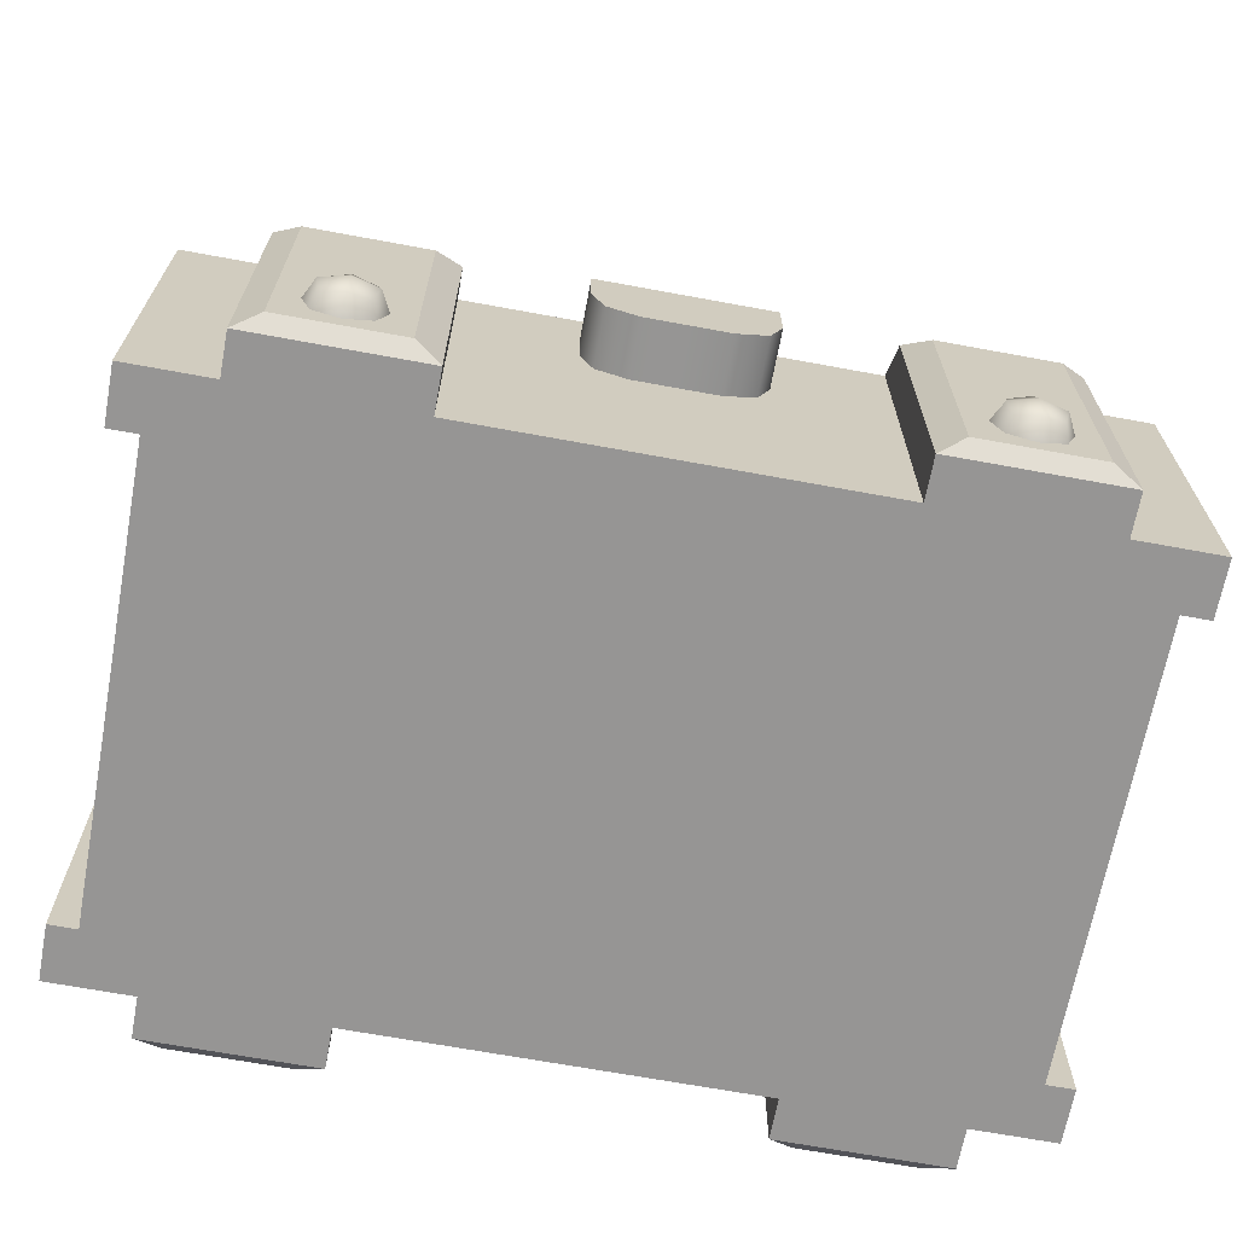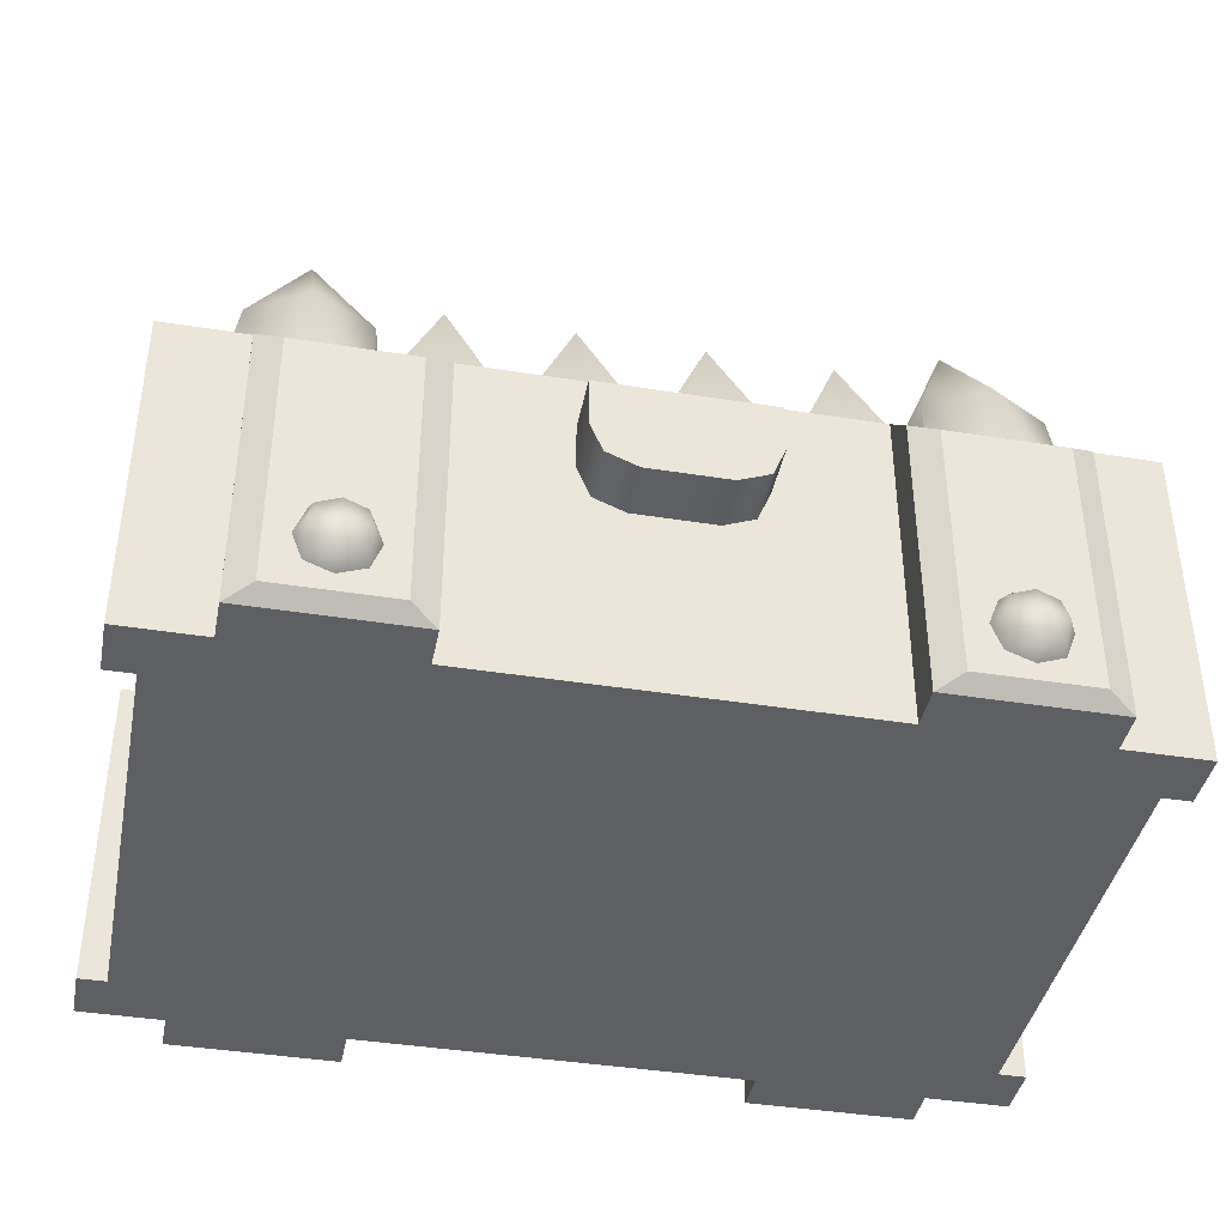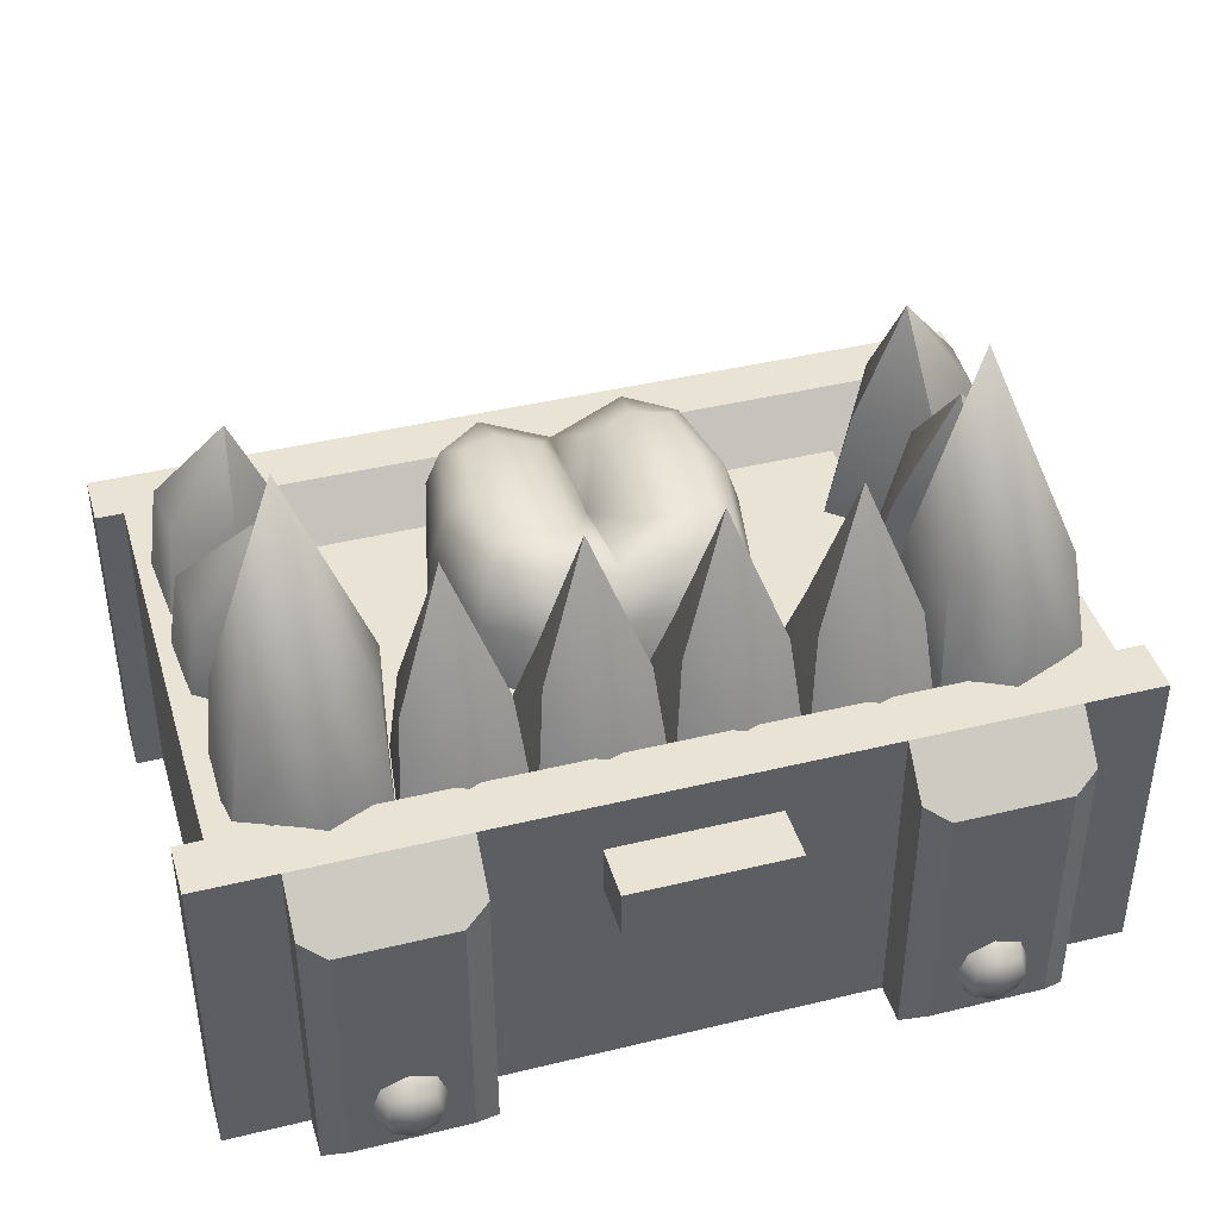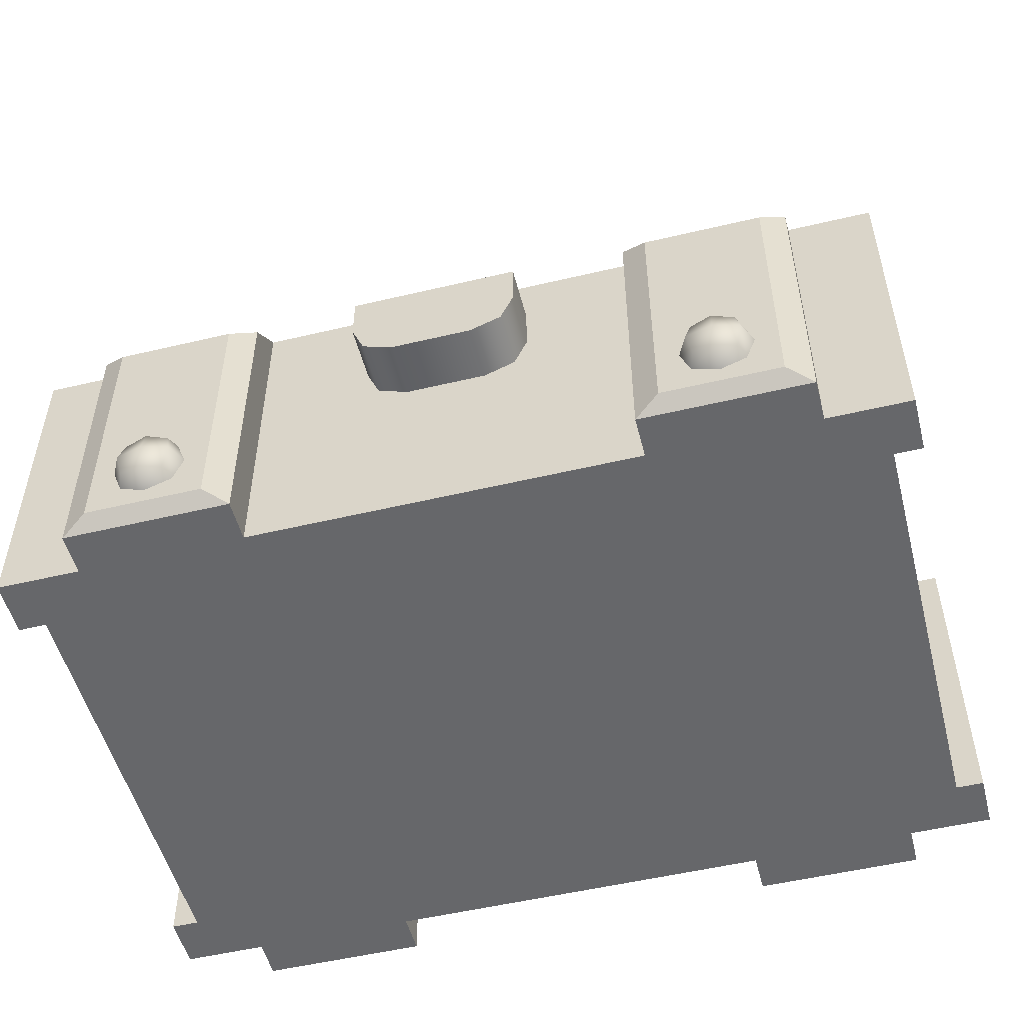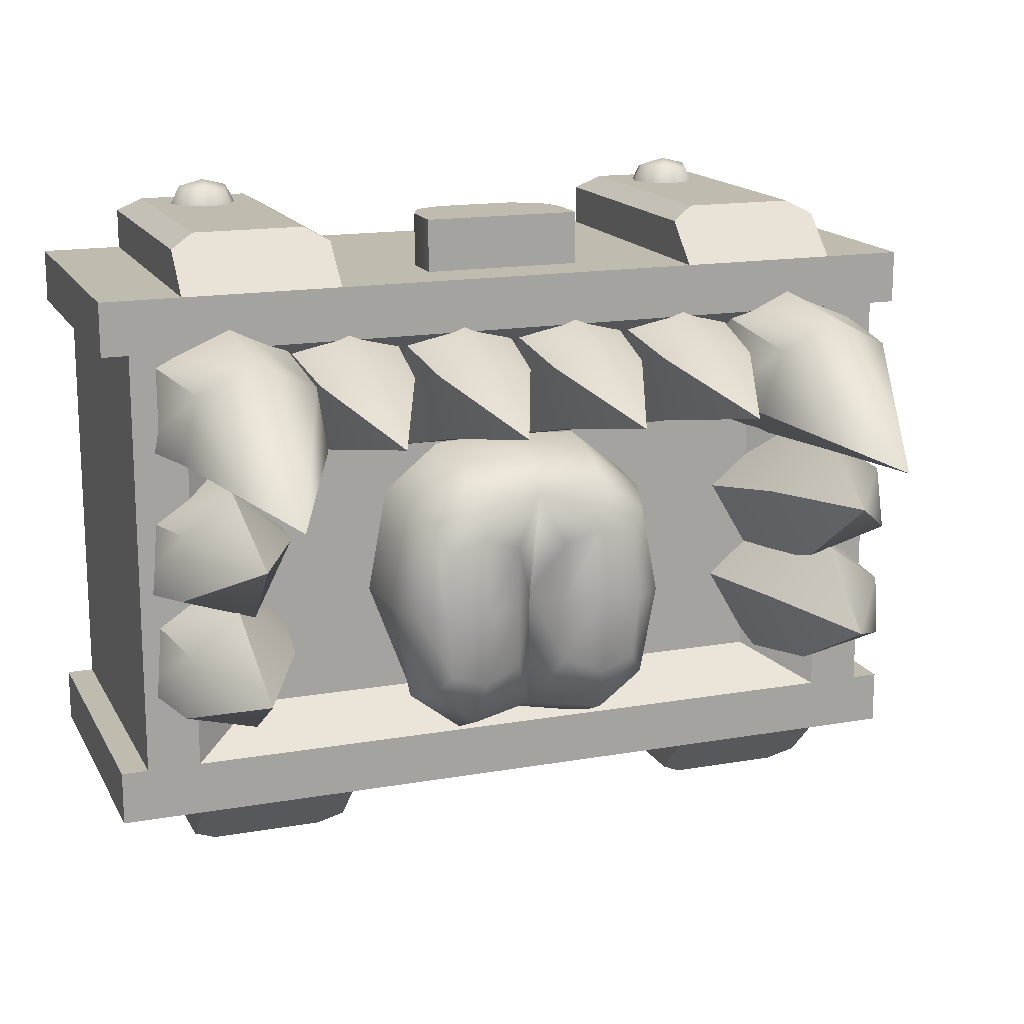
<metadata>
{"format":"obj","ext":"obj","renderer":"f3d","projection":"perspective","resolution":1024,"background":"white","views":[{"elev":-67.5,"azim":-10.5,"up":"+Y"},{"elev":-40.6,"azim":-11.1,"up":"+Y"},{"elev":42.1,"azim":-16.3,"up":"+Y"},{"elev":-52.1,"azim":14.4,"up":"+Y"},{"elev":15.9,"azim":159.9,"up":"+Z"}]}
</metadata>
<code>
o chest_mimic_Cube.11166
v -0.8 -0 0.5
v -0.8 0.6 0.5
v -0.8 -0 -0.5
v -0.8 0.6 -0.5
v 0.8 -0 0.5
v 0.8 0.6 0.5
v 0.8 -0 -0.5
v 0.8 0.6 -0.5
v 0.75 0.6 -0.4
v 0.75 -0 -0.4
v -0.8 0.6 0.4
v -0.8 0.6 -0.4
v -0.8 -0 0.4
v 0.75 -0 0.4
v -0.75 0.6 -0.4
v -0.8 -0 -0.4
v -0.75 0.6 0.4
v -0.75 -0 0.4
v 0.8 0.6 0.4
v 0.8 -0 -0.4
v 0.8 -0 0.4
v 0.8 0.6 -0.4
v -0.75 -0 -0.4
v 0.75 0.6 0.4
v 0.35 -0 -0.5
v -0.35 -0 -0.5
v -0.35 0.6 -0.5
v 0.35 0.6 -0.5
v -0.35 -0 0.5
v 0.35 -0 0.5
v 0.35 0.6 0.5
v -0.35 0.6 0.5
v -0.65 0.6 0.4
v 0.65 0.6 0.4
v -0.65 0.6 -0.4
v 0.65 0.6 -0.4
v 0.65 0.6 -0.5
v 0.65 -0 0.5
v 0.65 -0 -0.5
v 0.65 0.6 0.5
v -0.65 -0 -0.5
v -0.65 0.6 0.5
v -0.65 0.6 -0.5
v -0.65 -0 0.5
v -0.605 0.025 0.6
v -0.65 -0 0.575
v -0.35 -0 0.575
v -0.395 0.025 0.6
v 0.605 0.5 0.6
v 0.65 0.525 0.575
v 0.35 0.525 0.575
v 0.395 0.5 0.6
v 0.35 -0 0.575
v 0.395 0.025 0.6
v -0.395 0.5 0.6
v -0.35 0.525 0.575
v 0.65 -0 0.575
v 0.605 0.025 0.6
v -0.65 0.525 0.575
v -0.605 0.5 0.6
v 0.605 0.025 -0.6
v 0.65 -0 -0.575
v 0.35 -0 -0.575
v 0.395 0.025 -0.6
v -0.605 0.5 -0.6
v -0.65 0.525 -0.575
v -0.35 0.525 -0.575
v -0.395 0.5 -0.6
v -0.35 -0 -0.575
v -0.395 0.025 -0.6
v 0.395 0.5 -0.6
v 0.35 0.525 -0.575
v 0.65 0.525 -0.575
v 0.605 0.5 -0.6
v -0.65 -0 -0.575
v -0.605 0.025 -0.6
v -0.8 0.285 0.5
v -0.8 0.285 -0.5
v 0.8 0.285 -0.5
v 0.8 0.285 0.5
v 0.8 0.285 0.4
v 0.8 0.285 -0.4
v 0.75 0.285 -0.4
v 0.75 0.285 0.4
v -0.75 0.285 0.4
v -0.8 0.285 -0.4
v -0.8 0.285 0.4
v -0.75 0.285 -0.4
v -0.35 0.285 -0.5
v 0.35 0.285 -0.5
v 0.35 0.285 0.5
v -0.35 0.285 0.5
v 0.65 0.285 0.5
v 0.65 0.285 -0.5
v -0.65 0.285 -0.5
v -0.65 0.285 0.5
v -0.5262 0.5101 0.3238
v -0.5262 0.5101 -0.3238
v 0.5262 0.5101 0.3238
v 0.5262 0.5101 -0.3238
v 0.15 0.5 0.5
v -0.15 0.5 0.5
v 0.15 0.5 0.6
v -0.15 0.5 0.6
v 0.15 0.4132 0.5
v 0.07184 0.335 0.5
v 0.1271 0.3579 0.5
v -0.07184 0.335 0.5
v -0.15 0.4132 0.5
v -0.1271 0.3579 0.5
v 0.07184 0.335 0.6
v 0.15 0.4132 0.6
v 0.1271 0.3579 0.6
v -0.15 0.4132 0.6
v -0.07184 0.335 0.6
v -0.1271 0.3579 0.6
v 0.4618 0.08183 0.626
v 0.4618 0.1582 0.626
v 0.5382 0.08183 0.626
v 0.5382 0.1582 0.626
v 0.4535 0.07347 0.6
v 0.4535 0.12 0.6343
v 0.4535 0.1665 0.6
v 0.5465 0.07347 0.6
v 0.5465 0.1665 0.6
v 0.5465 0.12 0.6343
v 0.5 0.07347 0.6343
v 0.5 0.1665 0.6343
v 0.4359 0.12 0.6
v 0.5641 0.12 0.6
v 0.5 0.12 0.6458
v 0.5 0.05592 0.6
v 0.5 0.1841 0.6
v -0.5382 0.08183 0.626
v -0.5382 0.1582 0.626
v -0.4618 0.08183 0.626
v -0.4618 0.1582 0.626
v -0.5465 0.07347 0.6
v -0.5465 0.12 0.6343
v -0.5465 0.1665 0.6
v -0.4535 0.07347 0.6
v -0.4535 0.1665 0.6
v -0.4535 0.12 0.6343
v -0.5 0.07347 0.6343
v -0.5 0.1665 0.6343
v -0.5641 0.12 0.6
v -0.4359 0.12 0.6
v -0.5 0.12 0.6458
v -0.5 0.05592 0.6
v -0.5 0.1841 0.6
v -0.1127 0.9497 0.2726
v -0.1127 0.4911 0.4334
v -0.1127 0.724 0.3805
v -0.2254 0.4911 0.3915
v -0.202 0.7173 0.3454
v -0.2265 0.4911 0.163
v -0.1774 0.6886 0.2176
v 0 0.4911 0.1634
v -0.04809 0.6886 0.2176
v 0 0.4911 0.3915
v -0.02348 0.7173 0.3454
v -0.5636 1.105 0.1878
v -0.5636 0.4911 0.446
v -0.5636 0.8074 0.414
v -0.7191 0.4911 0.3809
v -0.671 0.7969 0.3615
v -0.7191 0.4911 0.2038
v -0.6963 0.7728 0.2358
v -0.5636 0.4911 0.1277
v -0.5636 0.7554 0.1543
v -0.4203 0.4911 0.1851
v -0.4309 0.7728 0.2358
v -0.4495 0.4911 0.3939
v -0.4562 0.7969 0.3615
v 0.1127 0.9497 0.2726
v 0.1127 0.4911 0.4334
v 0.1127 0.724 0.3805
v 0.02348 0.7173 0.3454
v 0.04809 0.6886 0.2176
v 0.2265 0.4911 0.163
v 0.1774 0.6886 0.2176
v 0.2254 0.4911 0.3915
v 0.202 0.7173 0.3454
v 0.5636 1.105 0.1878
v 0.5636 0.4911 0.446
v 0.5636 0.8074 0.414
v 0.4495 0.4911 0.3939
v 0.4562 0.7969 0.3615
v 0.4203 0.4911 0.1851
v 0.4309 0.7728 0.2358
v 0.5636 0.4911 0.1277
v 0.5636 0.7554 0.1543
v 0.7191 0.4911 0.2038
v 0.6963 0.7728 0.2358
v 0.7191 0.4911 0.3809
v 0.671 0.7969 0.3615
v 0.3382 0.9497 0.2726
v 0.3382 0.4911 0.4334
v 0.3382 0.7238 0.3805
v 0.249 0.7171 0.3454
v 0.274 0.6877 0.217
v 0.4032 0.6864 0.2171
v 0.428 0.7166 0.3447
v -0.3382 0.9497 0.2726
v -0.3382 0.4911 0.4334
v -0.3382 0.7238 0.3805
v -0.428 0.7166 0.3447
v -0.4032 0.6864 0.2171
v -0.274 0.6877 0.217
v -0.249 0.7171 0.3454
v 0.5834 0.9148 0.06577
v 0.7283 0.4801 0.06645
v 0.6952 0.7561 0.09951
v 0.6055 0.4801 0.1485
v 0.5986 0.7314 0.1632
v 0.4481 0.4801 0.01863
v 0.4877 0.7084 0.05944
v 0.5459 0.4801 -0.1475
v 0.5656 0.7353 -0.07291
v 0.7394 0.4801 -0.07881
v 0.7052 0.7681 -0.01785
v -0.5834 0.9148 0.06577
v -0.7283 0.4801 0.06645
v -0.6953 0.7561 0.09951
v -0.7394 0.4801 -0.07881
v -0.7052 0.7681 -0.01785
v -0.5459 0.4801 -0.1475
v -0.5656 0.7353 -0.07291
v -0.4481 0.4801 0.01863
v -0.4877 0.7084 0.05944
v -0.6055 0.4801 0.1485
v -0.5986 0.7314 0.1632
v 0.5834 0.9211 -0.1807
v 0.7283 0.4813 -0.1175
v 0.6952 0.7692 -0.1236
v 0.6055 0.4813 -0.0339
v 0.5986 0.7543 -0.05688
v 0.4481 0.4813 -0.1662
v 0.4877 0.7161 -0.1561
v 0.5459 0.4813 -0.3355
v 0.5656 0.7228 -0.2909
v 0.7394 0.4813 -0.2655
v 0.7052 0.7635 -0.2414
v -0.5834 0.9211 -0.1807
v -0.7283 0.4813 -0.1175
v -0.6953 0.7692 -0.1236
v -0.7394 0.4813 -0.2655
v -0.7052 0.7635 -0.2414
v -0.5459 0.4813 -0.3355
v -0.5656 0.7228 -0.2909
v -0.4481 0.4813 -0.1662
v -0.4877 0.7161 -0.1561
v -0.6055 0.4813 -0.0339
v -0.5986 0.7543 -0.05688
v -0.2366 0.6222 0.07255
v -0.2366 0.6222 -0.306
v 0.2366 0.6222 0.07255
v 0.2366 0.6222 -0.306
v -1.1e-05 0.6433 -0.3441
v -1.1e-05 0.6441 0.1618
v 0.04787 0.7234 -0.2344
v 0.1834 0.7348 -0.239
v 0.1834 0.7348 0.00558
v 0.04787 0.7234 0.000946
v -0.1834 0.7348 0.00558
v -0.1834 0.7348 -0.239
v -0.04789 0.7234 0.000946
v -0.04789 0.7234 -0.2344
v -0.2468 0.4958 0.08076
v -0.2721 0.6222 -0.1167
v -0.1944 0.496 -0.3569
v 0.1369 0.624 -0.383
v 0.1944 0.496 -0.3569
v 0.272 0.6222 -0.1167
v 0.2468 0.4958 0.08076
v -0.1369 0.624 0.1496
v -0.1369 0.624 -0.383
v 0.1369 0.624 0.1496
v -1.1e-05 0.6522 -0.1167
v -1.1e-05 0.4978 0.1758
v -1.1e-05 0.4978 -0.4093
v 0.1192 0.7368 -0.262
v 0.1949 0.7407 -0.1167
v 0.1192 0.7368 0.02857
v 0.04787 0.7234 -0.1167
v 0.2138 0.7028 -0.2833
v 0.2138 0.7028 0.04987
v -1.1e-05 0.7048 0.09907
v -0.1949 0.7407 -0.1167
v -0.1192 0.7368 0.02857
v -0.1192 0.7368 -0.262
v -0.04789 0.7234 -0.1167
v -0.2138 0.7028 0.04987
v -0.2138 0.7028 -0.2833
v -0.2839 0.4958 -0.1167
v 0.2839 0.4958 -0.1167
v -0.1419 0.4963 0.1662
v -0.2449 0.7035 -0.1167
v 0.2449 0.7035 -0.1167
v 0.1419 0.4963 0.1662
v 0.1143 0.7434 -0.1167
v 0.1294 0.7037 0.1131
v 0.1294 0.7037 -0.3465
v -0.1143 0.7434 -0.1167
v -0.1294 0.7037 -0.3465
v -0.1294 0.7037 0.1131
f 35 43 15
f 2 42 17 11
f 96 42 2 77
f 85 18 13 87
f 94 37 8 79
f 37 36 9
f 88 15 12 86
f 18 44 1 13
f 83 84 14 10
f 14 21 5 38
f 24 40 6 19
f 84 24 19 81
f 34 40 24
f 86 12 4 78
f 8 37 9 22
f 77 2 11 87
f 33 35 15 17
f 83 10 20 82
f 7 20 10 39
f 43 4 12 15
f 81 19 6 80
f 85 17 15 88
f 79 8 22 82
f 3 41 23 16
f 34 31 40
f 34 33 32 31
f 37 28 36
f 28 27 35 36
f 26 41 75 69
f 89 27 28 90
f 91 30 53
f 91 31 32 92
f 26 25 30 29
f 14 38 39 10
f 80 6 40 93
f 42 33 17
f 72 73 74 71
f 38 30 25 39
f 44 18 23 41
f 78 4 43 95
f 36 34 24 9
f 29 44 41 26
f 33 42 32
f 27 43 35
f 92 32 56
f 93 40 50
f 96 44 46
f 30 38 57 53
f 46 59 96
f 56 59 60 55
f 50 51 52 49
f 48 55 60 45
f 39 25 63 62
f 95 43 66
f 94 39 62
f 89 26 69
f 90 28 72
f 72 63 90
f 76 65 68 70
f 66 67 68 65
f 46 47 48 45
f 64 71 74 61
f 51 53 54 52
f 53 57 58 54
f 55 48 47 56
f 49 58 57 50
f 62 63 64 61
f 59 46 45 60
f 67 69 70 68
f 71 64 63 72
f 69 75 76 70
f 73 62 61 74
f 44 29 47 46
f 95 66 75
f 58 49 52 54
f 3 78 95 41
f 5 80 93 38
f 30 91 92 29
f 26 89 90 25
f 7 79 82 20
f 18 85 88 23
f 21 81 80 5
f 9 83 82 22
f 1 77 87 13
f 16 86 78 3
f 14 84 81 21
f 9 24 84 83
f 23 88 86 16
f 39 94 79 7
f 17 85 87 11
f 44 96 77 1
f 40 31 51 50
f 32 42 59 56
f 43 27 67 66
f 28 37 73 72
f 37 94 73
f 41 95 75
f 53 51 91
f 29 92 47
f 31 91 51
f 42 96 59
f 50 57 93
f 56 47 92
f 38 93 57
f 69 67 89
f 25 90 63
f 27 89 67
f 94 62 73
f 65 76 75 66
f 35 33 97 98
f 34 36 100 99
f 36 35 98 100
f 34 99 97 33
f 97 99 100 98
f 114 112 103 104
f 101 102 104 103
f 102 109 114 104
f 108 106 111 115
f 108 115 116 110
f 110 116 114 109
f 105 112 113 107
f 107 113 111 106
f 105 101 103 112
f 116 113 112 114
f 115 111 113 116
f 117 122 129 121
f 122 118 123 129
f 130 125 120 126
f 124 130 126 119
f 119 126 131 127
f 126 120 128 131
f 131 128 118 122
f 127 131 122 117
f 132 124 119 127
f 121 132 127 117
f 133 123 118 128
f 125 133 128 120
f 134 139 146 138
f 139 135 140 146
f 147 142 137 143
f 141 147 143 136
f 136 143 148 144
f 143 137 145 148
f 148 145 135 139
f 144 148 139 134
f 149 141 136 144
f 138 149 144 134
f 150 140 135 145
f 142 150 145 137
f 152 153 155 154
f 157 155 151
f 159 161 160 158
f 159 157 151
f 153 161 151
f 156 157 159 158
f 161 159 151
f 155 153 151
f 160 161 153 152
f 155 157 156 154
f 168 166 162
f 163 164 166 165
f 172 170 162
f 165 166 168 167
f 167 168 170 169
f 164 174 162
f 170 168 162
f 169 170 172 171
f 166 164 162
f 171 172 174 173
f 174 172 162
f 173 174 164 163
f 176 177 178 160
f 179 178 175
f 181 183 182 180
f 181 179 175
f 177 183 175
f 158 179 181 180
f 183 181 175
f 178 177 175
f 182 183 177 176
f 178 179 158 160
f 190 188 184
f 185 186 188 187
f 194 192 184
f 187 188 190 189
f 189 190 192 191
f 186 196 184
f 192 190 184
f 191 192 194 193
f 188 186 184
f 193 194 196 195
f 196 194 184
f 195 196 186 185
f 198 199 200 182
f 201 200 197
f 202 203 187 189
f 202 201 197
f 199 203 197
f 180 201 202 189
f 203 202 197
f 200 199 197
f 187 203 199 198
f 200 201 180 182
f 205 206 207 173
f 208 207 204
f 209 210 154 156
f 209 208 204
f 206 210 204
f 171 208 209 156
f 210 209 204
f 207 206 204
f 154 210 206 205
f 207 208 171 173
f 212 213 215 214
f 217 215 211
f 219 221 220 218
f 219 217 211
f 213 221 211
f 216 217 219 218
f 221 219 211
f 215 213 211
f 220 221 213 212
f 215 217 216 214
f 223 224 226 225
f 228 226 222
f 230 232 231 229
f 230 228 222
f 224 232 222
f 227 228 230 229
f 232 230 222
f 226 224 222
f 231 232 224 223
f 226 228 227 225
f 234 235 237 236
f 239 237 233
f 241 243 242 240
f 241 239 233
f 235 243 233
f 238 239 241 240
f 243 241 233
f 237 235 233
f 242 243 235 234
f 237 239 238 236
f 245 246 248 247
f 250 248 244
f 252 254 253 251
f 252 250 244
f 246 254 244
f 249 250 252 251
f 254 252 244
f 248 246 244
f 253 254 246 245
f 248 250 249 247
f 269 255 270 295
f 295 270 256 271
f 281 259 272
f 273 272 258
f 273 258 274 296
f 296 274 257 275
f 280 260 276 297
f 297 276 255 269
f 256 270 298 294
f 270 255 293 298
f 298 293 265 289
f 294 298 289 266
f 257 274 299 287
f 274 258 286 299
f 299 286 262 283
f 287 299 283 263
f 275 257 278 300
f 300 278 260 280
f 271 256 277
f 277 259 281
f 262 282 301 283
f 282 261 285 301
f 301 285 264 284
f 283 301 284 263
f 260 278 302 288
f 278 257 287 302
f 302 287 263 284
f 288 302 284
f 258 272 303 286
f 272 259 303
f 303 259 261
f 286 303 282 262
f 259 305 268
f 279 288 264
f 279 285 261
f 268 291 304 292
f 291 266 289 304
f 304 289 265 290
f 292 304 290 267
f 259 277 305
f 277 256 294 305
f 305 294 266 291
f 305 291 268
f 255 276 306 293
f 276 260 288 306
f 288 267 290
f 293 306 290 265
f 282 303 261
f 279 259 268
f 279 292 267
f 264 288 284
f 306 288 290
f 273 281 272
f 271 277 281
f 259 279 261
f 292 279 268
f 285 279 264
f 288 279 267

</code>
